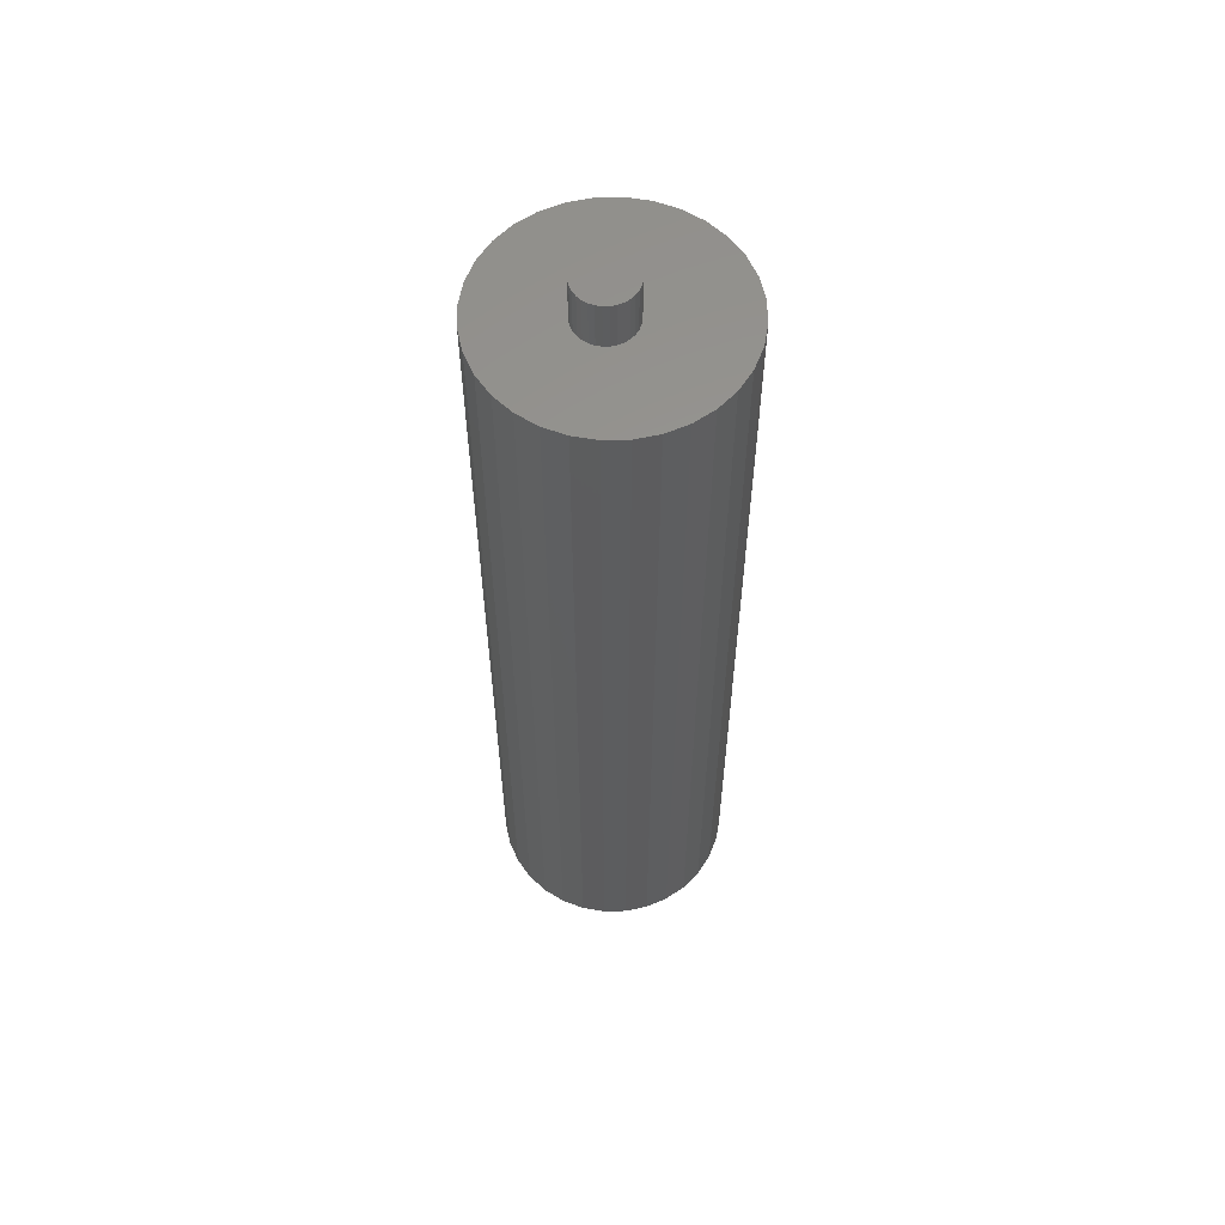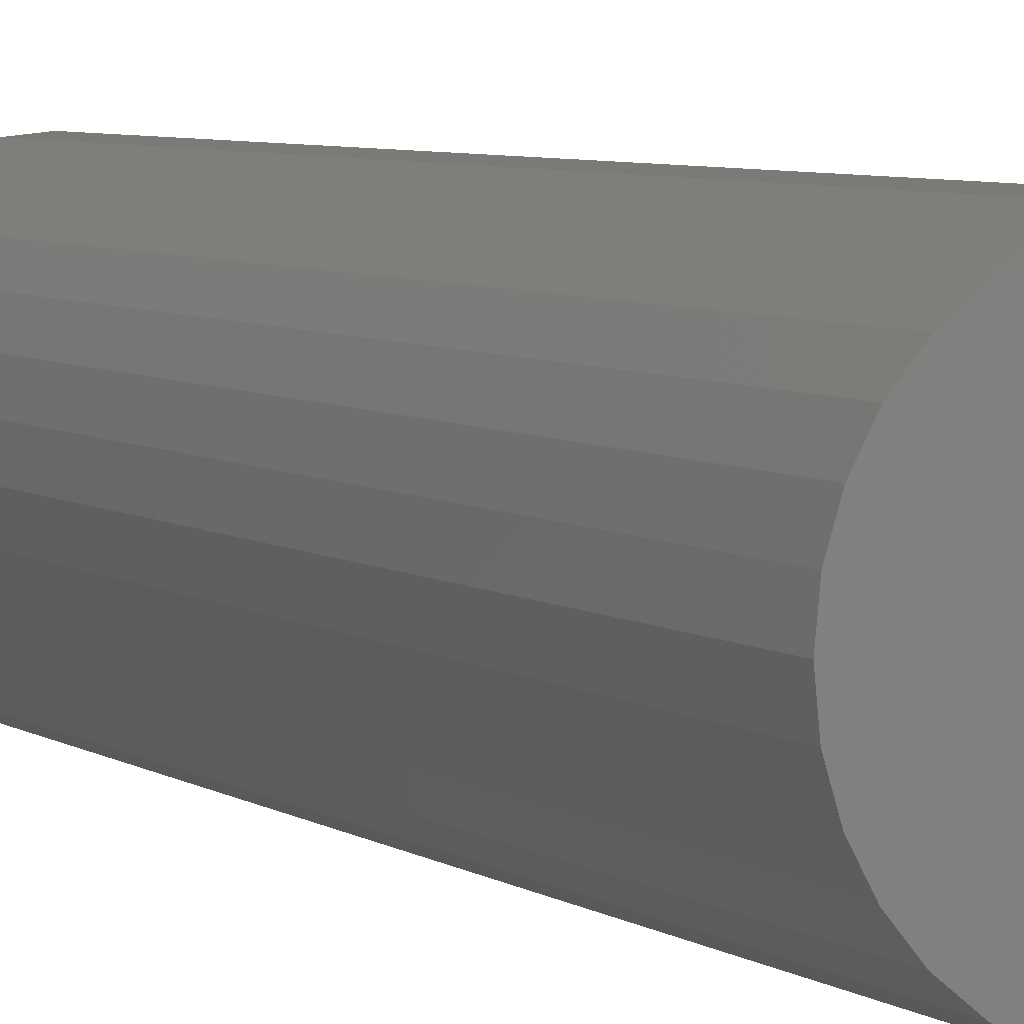
<metadata>
{"format":"stl","ext":"stl","renderer":"f3d","projection":"perspective","resolution":1024,"background":"white","views":[{"elev":58.7,"azim":-29.4,"up":"+Y"},{"elev":4.9,"azim":154.9,"up":"+Z"}]}
</metadata>
<code>
# stl→obj: 320 verts, 632 faces
v 0.02344 0.007812 2.9e-18
v 0.02344 0.04688 2.9e-18
v 0.02298 0.007812 0.004621
v 0.02298 0.04688 0.004621
v 0.02163 0.007812 0.009064
v 0.02163 0.04688 0.009064
v 0.01945 0.007812 0.01316
v 0.01945 0.04688 0.01316
v 0.0165 0.007812 0.01675
v 0.0165 0.04688 0.01675
v 0.01291 0.007812 0.01969
v 0.01291 0.04688 0.01969
v 0.008817 0.007812 0.02188
v 0.008817 0.04688 0.02188
v 0.004374 0.007812 0.02323
v 0.004374 0.04688 0.02323
v -0.0002467 0.007812 0.02368
v -0.0002467 0.04688 0.02368
v -0.004867 0.007812 0.02323
v -0.004867 0.04688 0.02323
v -0.00931 0.007812 0.02188
v -0.00931 0.04688 0.02188
v -0.0134 0.007812 0.01969
v -0.0134 0.04688 0.01969
v -0.01699 0.007812 0.01675
v -0.01699 0.04688 0.01675
v -0.01994 0.007812 0.01316
v -0.01994 0.04688 0.01316
v -0.02213 0.007812 0.009064
v -0.02213 0.04688 0.009064
v -0.02348 0.007812 0.004621
v -0.02348 0.04688 0.004621
v -0.02393 0.007812 -2.9e-18
v -0.02393 0.04688 -2.9e-18
v -0.02348 0.007812 -0.004621
v -0.02348 0.04688 -0.004621
v -0.02213 0.007812 -0.009064
v -0.02213 0.04688 -0.009064
v -0.01994 0.007812 -0.01316
v -0.01994 0.04688 -0.01316
v -0.01699 0.007812 -0.01675
v -0.01699 0.04688 -0.01675
v -0.0134 0.007812 -0.01969
v -0.0134 0.04688 -0.01969
v -0.00931 0.007812 -0.02188
v -0.00931 0.04688 -0.02188
v -0.004867 0.007812 -0.02323
v -0.004867 0.04688 -0.02323
v -0.0002467 0.007812 -0.02368
v -0.0002467 0.04688 -0.02368
v 0.004374 0.007812 -0.02323
v 0.004374 0.04688 -0.02323
v 0.008817 0.007812 -0.02188
v 0.008817 0.04688 -0.02188
v 0.01291 0.007812 -0.01969
v 0.01291 0.04688 -0.01969
v 0.0165 0.007812 -0.01675
v 0.0165 0.04688 -0.01675
v 0.01945 0.007812 -0.01316
v 0.01945 0.04688 -0.01316
v 0.02163 0.007812 -0.009064
v 0.02163 0.04688 -0.009064
v 0.02298 0.007812 -0.004621
v 0.02298 0.04688 -0.004621
v 0.1035 0.007812 5.183e-17
v 0.09595 0.007812 -0.03773
v -0.09375 0.007812 -3.123e-17
v -0.09186 0.007812 -0.01924
v -0.08624 0.007812 0.03773
v -0.07713 0.007812 0.05478
v -0.06487 0.007812 0.06972
v -0.04993 0.007812 0.08198
v -0.03288 0.007812 0.0911
v -0.01438 0.007812 0.09671
v 0.004852 0.007812 0.0986
v 0.02409 0.007812 0.09671
v 0.04259 0.007812 0.0911
v 0.05963 0.007812 0.08198
v 0.07457 0.007812 0.06972
v 0.08684 0.007812 0.05478
v 0.09595 0.007812 0.03773
v -0.09186 0.007812 0.01924
v 0.08684 0.007812 -0.05478
v 0.07457 0.007812 -0.06972
v 0.05963 0.007812 -0.08198
v 0.04259 0.007812 -0.0911
v 0.02409 0.007812 -0.09671
v 0.004852 0.007812 -0.0986
v -0.01438 0.007812 -0.09671
v -0.03288 0.007812 -0.0911
v -0.04993 0.007812 -0.08198
v -0.06487 0.007812 -0.06972
v -0.07713 0.007812 -0.05478
v -0.08624 0.007812 -0.03773
v 0.1016 0.007812 0.01924
v 0.1016 0.007812 -0.01924
v 0.0002467 -0.6719 0.02368
v -0.004374 -0.7109 0.02323
v -0.004374 -0.6719 0.02323
v -0.008817 -0.7109 0.02188
v -0.008817 -0.6719 0.02188
v -0.01291 -0.7109 0.01969
v -0.01291 -0.6719 0.01969
v -0.0165 -0.7109 0.01675
v -0.0165 -0.6719 0.01675
v -0.01945 -0.7109 0.01316
v -0.01945 -0.6719 0.01316
v -0.02163 -0.7109 0.009064
v -0.02163 -0.6719 0.009064
v -0.02298 -0.7109 0.004621
v -0.02298 -0.6719 0.004621
v -0.02344 -0.7109 8.701e-18
v -0.02344 -0.6719 8.701e-18
v 0.0002467 -0.7109 0.02368
v 0.004867 -0.6719 0.02323
v 0.004867 -0.7109 0.02323
v 0.00931 -0.6719 0.02188
v 0.00931 -0.7109 0.02188
v 0.0134 -0.6719 0.01969
v 0.0134 -0.7109 0.01969
v 0.01699 -0.6719 0.01675
v 0.01699 -0.7109 0.01675
v 0.01994 -0.6719 0.01316
v 0.01994 -0.7109 0.01316
v 0.02213 -0.6719 0.009064
v 0.02213 -0.7109 0.009064
v 0.02348 -0.6719 0.004621
v 0.02348 -0.7109 0.004621
v 0.02393 -0.6719 -1.45e-17
v 0.02393 -0.7109 -8.701e-18
v 0.0002467 -0.6719 -0.02368
v 0.004867 -0.7109 -0.02323
v 0.004867 -0.6719 -0.02323
v 0.00931 -0.7109 -0.02188
v 0.00931 -0.6719 -0.02188
v 0.0134 -0.7109 -0.01969
v 0.0134 -0.6719 -0.01969
v 0.01699 -0.7109 -0.01675
v 0.01699 -0.6719 -0.01675
v 0.01994 -0.7109 -0.01316
v 0.01994 -0.6719 -0.01316
v 0.02213 -0.7109 -0.009064
v 0.02213 -0.6719 -0.009064
v 0.02348 -0.7109 -0.004621
v 0.02348 -0.6719 -0.004621
v 0.0002467 -0.7109 -0.02368
v -0.004374 -0.6719 -0.02323
v -0.004374 -0.7109 -0.02323
v -0.008817 -0.6719 -0.02188
v -0.008817 -0.7109 -0.02188
v -0.01291 -0.6719 -0.01969
v -0.01291 -0.7109 -0.01969
v -0.0165 -0.6719 -0.01675
v -0.0165 -0.7109 -0.01675
v -0.01945 -0.6719 -0.01316
v -0.01945 -0.7109 -0.01316
v -0.02163 -0.6719 -0.009064
v -0.02163 -0.7109 -0.009064
v -0.02298 -0.6719 -0.004621
v -0.02298 -0.7109 -0.004621
v -0.02344 -0.7188 8.701e-18
v -0.02344 -0.7578 8.701e-18
v -0.02298 -0.7188 0.004621
v -0.02298 -0.7578 0.004621
v -0.02163 -0.7188 0.009064
v -0.02163 -0.7578 0.009064
v -0.01945 -0.7188 0.01316
v -0.01945 -0.7578 0.01316
v -0.0165 -0.7188 0.01675
v -0.0165 -0.7578 0.01675
v -0.01291 -0.7188 0.01969
v -0.01291 -0.7578 0.01969
v -0.008817 -0.7188 0.02188
v -0.008817 -0.7578 0.02188
v -0.004374 -0.7188 0.02323
v -0.004374 -0.7578 0.02323
v 0.0002467 -0.7188 0.02368
v 0.0002467 -0.7578 0.02368
v 0.004867 -0.7188 0.02323
v 0.004867 -0.7578 0.02323
v 0.00931 -0.7188 0.02188
v 0.00931 -0.7578 0.02188
v 0.0134 -0.7188 0.01969
v 0.0134 -0.7578 0.01969
v 0.01699 -0.7188 0.01675
v 0.01699 -0.7578 0.01675
v 0.01994 -0.7188 0.01316
v 0.01994 -0.7578 0.01316
v 0.02213 -0.7188 0.009064
v 0.02213 -0.7578 0.009064
v 0.02348 -0.7188 0.004621
v 0.02348 -0.7578 0.004621
v 0.02393 -0.7188 -8.701e-18
v 0.02393 -0.7578 1.233e-17
v 0.02348 -0.7188 -0.004621
v 0.02348 -0.7578 -0.004621
v 0.02213 -0.7188 -0.009064
v 0.02213 -0.7578 -0.009064
v 0.01994 -0.7188 -0.01316
v 0.01994 -0.7578 -0.01316
v 0.01699 -0.7188 -0.01675
v 0.01699 -0.7578 -0.01675
v 0.0134 -0.7188 -0.01969
v 0.0134 -0.7578 -0.01969
v 0.00931 -0.7188 -0.02188
v 0.00931 -0.7578 -0.02188
v 0.004867 -0.7188 -0.02323
v 0.004867 -0.7578 -0.02323
v 0.0002467 -0.7188 -0.02368
v 0.0002467 -0.7578 -0.02368
v -0.004374 -0.7188 -0.02323
v -0.004374 -0.7578 -0.02323
v -0.008817 -0.7188 -0.02188
v -0.008817 -0.7578 -0.02188
v -0.01291 -0.7188 -0.01969
v -0.01291 -0.7578 -0.01969
v -0.0165 -0.7188 -0.01675
v -0.0165 -0.7578 -0.01675
v -0.01945 -0.7188 -0.01316
v -0.01945 -0.7578 -0.01316
v -0.02163 -0.7188 -0.009064
v -0.02163 -0.7578 -0.009064
v -0.02298 -0.7188 -0.004621
v -0.02298 -0.7578 -0.004621
v 0.1035 -0.7109 -1.16e-17
v 0.09595 -0.7109 -0.03773
v -0.09375 -0.7109 -3.123e-17
v -0.09186 -0.7109 -0.01924
v 0.09595 -0.7109 0.03773
v 0.08684 -0.7109 0.05478
v 0.07457 -0.7109 0.06972
v 0.05963 -0.7109 0.08198
v 0.04259 -0.7109 0.0911
v 0.02409 -0.7109 0.09671
v 0.004852 -0.7109 0.0986
v -0.01438 -0.7109 0.09671
v -0.03288 -0.7109 0.0911
v -0.04993 -0.7109 0.08198
v -0.06487 -0.7109 0.06972
v -0.07713 -0.7109 0.05478
v -0.08624 -0.7109 0.03773
v -0.09186 -0.7109 0.01924
v -0.08624 -0.7109 -0.03773
v -0.07713 -0.7109 -0.05478
v -0.06487 -0.7109 -0.06972
v -0.04993 -0.7109 -0.08198
v -0.03288 -0.7109 -0.0911
v -0.01438 -0.7109 -0.09671
v 0.004852 -0.7109 -0.0986
v 0.02409 -0.7109 -0.09671
v 0.04259 -0.7109 -0.0911
v 0.05963 -0.7109 -0.08198
v 0.07457 -0.7109 -0.06972
v 0.08684 -0.7109 -0.05478
v 0.1016 -0.7109 0.01924
v 0.1016 -0.7109 -0.01924
v 0.06325 -0.6719 -0.01162
v 0.06439 -0.6719 -9.205e-18
v -0.05354 -0.6719 -0.01162
v -0.05469 -0.6719 -2.106e-17
v -0.04465 -0.6719 0.03308
v -0.03725 -0.6719 0.0421
v -0.02823 -0.6719 0.04951
v -0.01793 -0.6719 0.05501
v -0.006764 -0.6719 0.0584
v 0.004852 -0.6719 0.05954
v 0.01647 -0.6719 0.0584
v 0.02764 -0.6719 0.05501
v 0.03793 -0.6719 0.04951
v 0.04695 -0.6719 0.0421
v 0.05436 -0.6719 0.03308
v -0.05016 -0.6719 0.02278
v -0.05354 -0.6719 0.01162
v -0.05016 -0.6719 -0.02278
v -0.04465 -0.6719 -0.03308
v 0.05436 -0.6719 -0.03308
v 0.04695 -0.6719 -0.0421
v 0.03793 -0.6719 -0.04951
v 0.02764 -0.6719 -0.05501
v 0.01647 -0.6719 -0.0584
v 0.004852 -0.6719 -0.05954
v -0.006764 -0.6719 -0.0584
v -0.01793 -0.6719 -0.05501
v -0.02823 -0.6719 -0.04951
v -0.03725 -0.6719 -0.0421
v 0.05986 -0.6719 0.02278
v 0.06325 -0.6719 0.01162
v 0.05986 -0.6719 -0.02278
v 0.004852 -0.03125 -0.05954
v 0.01647 -0.03125 -0.0584
v 0.02764 -0.03125 -0.05501
v 0.03793 -0.03125 -0.04951
v 0.04695 -0.03125 -0.0421
v 0.05436 -0.03125 -0.03308
v 0.05986 -0.03125 -0.02278
v 0.06325 -0.03125 -0.01162
v 0.06439 -0.03125 -7.667e-17
v -0.006764 -0.03125 -0.0584
v -0.01793 -0.03125 -0.05501
v -0.02823 -0.03125 -0.04951
v -0.03725 -0.03125 -0.0421
v -0.04465 -0.03125 -0.03308
v -0.05016 -0.03125 -0.02278
v -0.05354 -0.03125 -0.01162
v -0.05469 -0.03125 -2.106e-17
v 0.004852 -0.03125 0.05954
v -0.006764 -0.03125 0.0584
v -0.01793 -0.03125 0.05501
v -0.02823 -0.03125 0.04951
v -0.03725 -0.03125 0.0421
v -0.04465 -0.03125 0.03308
v -0.05016 -0.03125 0.02278
v -0.05354 -0.03125 0.01162
v 0.01647 -0.03125 0.0584
v 0.02764 -0.03125 0.05501
v 0.03793 -0.03125 0.04951
v 0.04695 -0.03125 0.0421
v 0.05436 -0.03125 0.03308
v 0.05986 -0.03125 0.02278
v 0.06325 -0.03125 0.01162
f 1 2 3
f 3 2 4
f 3 4 5
f 5 4 6
f 5 6 7
f 7 6 8
f 7 8 9
f 9 8 10
f 9 10 11
f 11 10 12
f 11 12 13
f 13 12 14
f 13 14 15
f 15 14 16
f 15 16 17
f 17 16 18
f 17 18 19
f 19 18 20
f 19 20 21
f 21 20 22
f 21 22 23
f 23 22 24
f 23 24 25
f 25 24 26
f 25 26 27
f 27 26 28
f 27 28 29
f 29 28 30
f 29 30 31
f 31 30 32
f 31 32 33
f 33 32 34
f 33 34 35
f 35 34 36
f 35 36 37
f 37 36 38
f 37 38 39
f 39 38 40
f 39 40 41
f 41 40 42
f 41 42 43
f 43 42 44
f 43 44 45
f 45 44 46
f 45 46 47
f 47 46 48
f 47 48 49
f 49 48 50
f 49 50 51
f 51 50 52
f 51 52 53
f 53 52 54
f 53 54 55
f 55 54 56
f 55 56 57
f 57 56 58
f 57 58 59
f 59 58 60
f 59 60 61
f 61 60 62
f 61 62 63
f 63 62 64
f 63 64 1
f 1 64 2
f 63 1 65
f 51 53 66
f 67 31 33
f 67 33 35
f 67 35 68
f 17 69 70
f 17 70 71
f 17 71 72
f 17 72 73
f 17 73 74
f 17 74 75
f 17 75 76
f 17 76 77
f 17 77 78
f 17 78 79
f 17 79 80
f 17 80 81
f 17 81 15
f 69 17 19
f 69 19 21
f 69 21 82
f 82 21 23
f 82 23 25
f 82 25 27
f 82 27 29
f 82 29 31
f 82 31 67
f 68 35 37
f 68 37 39
f 68 39 41
f 68 41 43
f 49 51 66
f 49 66 83
f 49 83 84
f 49 84 85
f 49 85 86
f 49 86 87
f 49 87 88
f 49 88 89
f 49 89 90
f 49 90 91
f 49 91 92
f 49 92 93
f 49 93 94
f 94 68 43
f 94 43 45
f 94 45 47
f 94 47 49
f 81 95 11
f 81 11 13
f 81 13 15
f 95 65 1
f 95 1 3
f 95 3 5
f 95 5 7
f 95 7 9
f 95 9 11
f 96 66 53
f 96 53 55
f 96 55 57
f 96 57 59
f 96 59 61
f 96 61 63
f 96 63 65
f 18 16 14
f 20 18 14
f 20 14 22
f 22 14 12
f 22 12 24
f 24 12 10
f 24 10 26
f 26 10 8
f 26 8 28
f 28 8 6
f 28 6 30
f 30 6 4
f 30 4 32
f 36 62 38
f 38 62 60
f 38 60 40
f 40 60 58
f 40 58 42
f 42 58 56
f 42 56 44
f 44 56 54
f 44 54 46
f 46 54 52
f 46 52 50
f 46 50 48
f 32 4 34
f 34 4 2
f 34 2 36
f 36 2 64
f 36 64 62
f 97 98 99
f 99 98 100
f 99 100 101
f 101 100 102
f 101 102 103
f 103 102 104
f 103 104 105
f 105 104 106
f 105 106 107
f 107 106 108
f 107 108 109
f 109 108 110
f 109 110 111
f 111 110 112
f 111 112 113
f 98 97 114
f 114 97 115
f 114 115 116
f 116 115 117
f 116 117 118
f 118 117 119
f 118 119 120
f 120 119 121
f 120 121 122
f 122 121 123
f 122 123 124
f 124 123 125
f 124 125 126
f 126 125 127
f 126 127 128
f 128 127 129
f 128 129 130
f 131 132 133
f 133 132 134
f 133 134 135
f 135 134 136
f 135 136 137
f 137 136 138
f 137 138 139
f 139 138 140
f 139 140 141
f 141 140 142
f 141 142 143
f 143 142 144
f 143 144 145
f 145 144 130
f 145 130 129
f 132 131 146
f 146 131 147
f 146 147 148
f 148 147 149
f 148 149 150
f 150 149 151
f 150 151 152
f 152 151 153
f 152 153 154
f 154 153 155
f 154 155 156
f 156 155 157
f 156 157 158
f 158 157 159
f 158 159 160
f 160 159 113
f 160 113 112
f 161 162 163
f 163 162 164
f 163 164 165
f 165 164 166
f 165 166 167
f 167 166 168
f 167 168 169
f 169 168 170
f 169 170 171
f 171 170 172
f 171 172 173
f 173 172 174
f 173 174 175
f 175 174 176
f 175 176 177
f 177 176 178
f 177 178 179
f 179 178 180
f 179 180 181
f 181 180 182
f 181 182 183
f 183 182 184
f 183 184 185
f 185 184 186
f 185 186 187
f 187 186 188
f 187 188 189
f 189 188 190
f 189 190 191
f 191 190 192
f 191 192 193
f 193 192 194
f 193 194 195
f 195 194 196
f 195 196 197
f 197 196 198
f 197 198 199
f 199 198 200
f 199 200 201
f 201 200 202
f 201 202 203
f 203 202 204
f 203 204 205
f 205 204 206
f 205 206 207
f 207 206 208
f 207 208 209
f 209 208 210
f 209 210 211
f 211 210 212
f 211 212 213
f 213 212 214
f 213 214 215
f 215 214 216
f 215 216 217
f 217 216 218
f 217 218 219
f 219 218 220
f 219 220 221
f 221 220 222
f 221 222 223
f 223 222 224
f 223 224 161
f 161 224 162
f 225 130 144
f 226 134 132
f 227 228 160
f 227 160 112
f 227 112 110
f 114 116 229
f 114 229 230
f 114 230 231
f 114 231 232
f 114 232 233
f 114 233 234
f 114 234 235
f 114 235 236
f 114 236 237
f 114 237 238
f 114 238 239
f 114 239 240
f 114 240 241
f 241 242 100
f 241 100 98
f 241 98 114
f 242 227 110
f 242 110 108
f 242 108 106
f 242 106 104
f 242 104 102
f 242 102 100
f 228 152 154
f 228 154 156
f 228 156 158
f 228 158 160
f 146 243 244
f 146 244 245
f 146 245 246
f 146 246 247
f 146 247 248
f 146 248 249
f 146 249 250
f 146 250 251
f 146 251 252
f 146 252 253
f 146 253 254
f 146 254 226
f 146 226 132
f 243 146 148
f 243 148 150
f 243 150 152
f 243 152 228
f 229 116 118
f 229 118 120
f 229 120 255
f 255 120 122
f 255 122 124
f 255 124 126
f 255 126 128
f 255 128 130
f 255 130 225
f 256 225 144
f 256 144 142
f 256 142 140
f 256 140 138
f 256 138 136
f 256 136 134
f 256 134 226
f 173 175 177
f 173 177 179
f 181 173 179
f 171 173 181
f 183 171 181
f 169 171 183
f 185 169 183
f 167 169 185
f 187 167 185
f 165 167 187
f 189 165 187
f 163 165 189
f 191 163 189
f 197 221 195
f 219 221 197
f 199 219 197
f 217 219 199
f 201 217 199
f 215 217 201
f 203 215 201
f 213 215 203
f 205 213 203
f 211 213 205
f 209 211 205
f 207 209 205
f 221 223 195
f 195 223 161
f 195 161 193
f 193 161 163
f 193 163 191
f 178 176 174
f 180 178 174
f 180 174 182
f 182 174 172
f 182 172 184
f 184 172 170
f 184 170 186
f 186 170 168
f 186 168 188
f 188 168 166
f 188 166 190
f 190 166 164
f 190 164 192
f 196 222 198
f 198 222 220
f 198 220 200
f 200 220 218
f 200 218 202
f 202 218 216
f 202 216 204
f 204 216 214
f 204 214 206
f 206 214 212
f 206 212 210
f 206 210 208
f 192 164 194
f 194 164 162
f 194 162 196
f 196 162 224
f 196 224 222
f 65 225 96
f 96 225 256
f 96 256 66
f 66 256 226
f 66 226 83
f 83 226 254
f 83 254 84
f 84 254 253
f 84 253 85
f 85 253 252
f 85 252 86
f 86 252 251
f 86 251 87
f 87 251 250
f 87 250 88
f 88 250 249
f 88 249 89
f 89 249 248
f 89 248 90
f 90 248 247
f 90 247 91
f 91 247 246
f 91 246 92
f 92 246 245
f 92 245 93
f 93 245 244
f 93 244 94
f 94 244 243
f 94 243 68
f 68 243 228
f 68 228 67
f 67 228 227
f 67 227 82
f 82 227 242
f 82 242 69
f 69 242 241
f 69 241 70
f 70 241 240
f 70 240 71
f 71 240 239
f 71 239 72
f 72 239 238
f 72 238 73
f 73 238 237
f 73 237 74
f 74 237 236
f 74 236 75
f 75 236 235
f 75 235 76
f 76 235 234
f 76 234 77
f 77 234 233
f 77 233 78
f 78 233 232
f 78 232 79
f 79 232 231
f 79 231 80
f 80 231 230
f 80 230 81
f 81 230 229
f 81 229 95
f 95 229 255
f 95 255 65
f 65 255 225
f 257 145 258
f 145 129 258
f 259 159 157
f 155 259 157
f 119 117 115
f 143 145 257
f 257 141 143
f 260 111 113
f 260 113 159
f 260 159 259
f 97 99 261
f 97 261 262
f 97 262 263
f 97 263 264
f 97 264 265
f 97 265 266
f 97 266 267
f 97 267 268
f 97 268 269
f 97 269 270
f 97 270 271
f 97 271 115
f 272 261 99
f 272 99 101
f 272 101 103
f 272 103 105
f 272 105 107
f 272 107 273
f 273 107 109
f 273 109 111
f 273 111 260
f 274 259 155
f 274 155 153
f 274 153 151
f 274 151 149
f 274 149 147
f 274 147 275
f 131 133 276
f 131 276 277
f 131 277 278
f 131 278 279
f 131 279 280
f 131 280 281
f 131 281 282
f 131 282 283
f 131 283 284
f 131 284 285
f 131 285 275
f 131 275 147
f 286 287 123
f 286 123 121
f 286 121 119
f 286 119 115
f 286 115 271
f 287 258 129
f 287 129 127
f 287 127 125
f 287 125 123
f 288 276 133
f 288 133 135
f 288 135 137
f 288 137 139
f 288 139 141
f 288 141 257
f 289 280 290
f 290 280 279
f 290 279 291
f 291 279 278
f 291 278 292
f 292 278 277
f 292 277 293
f 293 277 276
f 293 276 294
f 294 276 288
f 294 288 295
f 295 288 257
f 295 257 296
f 296 257 258
f 296 258 297
f 280 289 281
f 281 289 298
f 281 298 282
f 282 298 299
f 282 299 283
f 283 299 300
f 283 300 284
f 284 300 301
f 284 301 285
f 285 301 302
f 285 302 275
f 275 302 303
f 275 303 274
f 274 303 304
f 274 304 259
f 259 304 305
f 259 305 260
f 306 265 307
f 307 265 264
f 307 264 308
f 308 264 263
f 308 263 309
f 309 263 262
f 309 262 310
f 310 262 261
f 310 261 311
f 311 261 272
f 311 272 312
f 312 272 273
f 312 273 313
f 313 273 260
f 313 260 305
f 265 306 266
f 266 306 314
f 266 314 267
f 267 314 315
f 267 315 268
f 268 315 316
f 268 316 269
f 269 316 317
f 269 317 270
f 270 317 318
f 270 318 271
f 271 318 319
f 271 319 286
f 286 319 320
f 286 320 287
f 287 320 297
f 287 297 258
f 307 314 306
f 314 307 308
f 314 308 315
f 315 308 309
f 315 309 316
f 316 309 310
f 316 310 317
f 317 310 311
f 317 311 318
f 318 311 312
f 318 312 319
f 295 302 294
f 294 302 301
f 294 301 293
f 293 301 300
f 293 300 292
f 292 300 299
f 292 299 291
f 291 299 298
f 291 298 290
f 290 298 289
f 319 312 320
f 320 312 313
f 320 313 297
f 297 313 305
f 297 305 296
f 296 305 304
f 296 304 295
f 295 304 303
f 295 303 302

</code>
